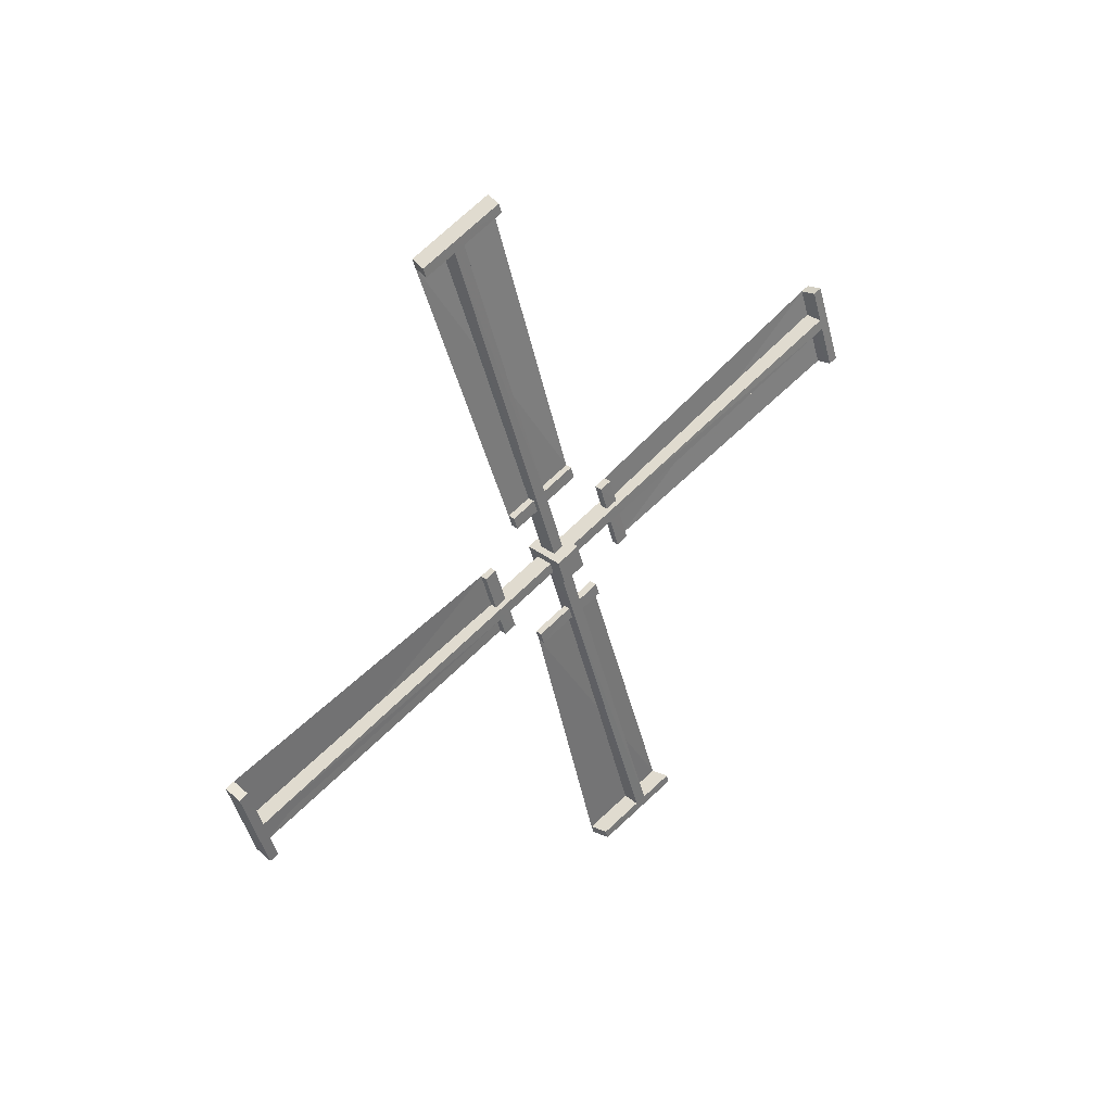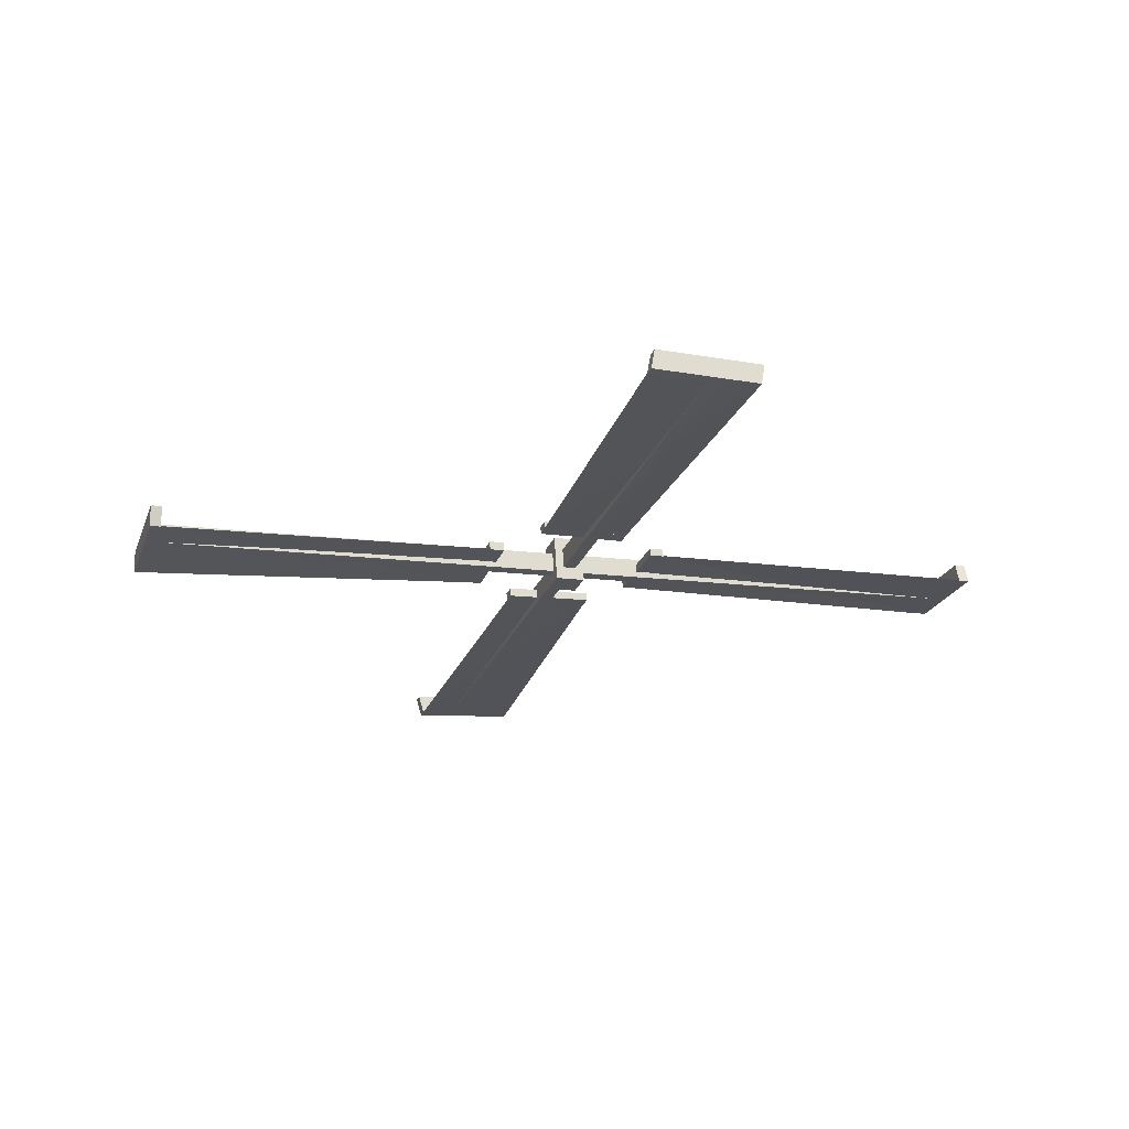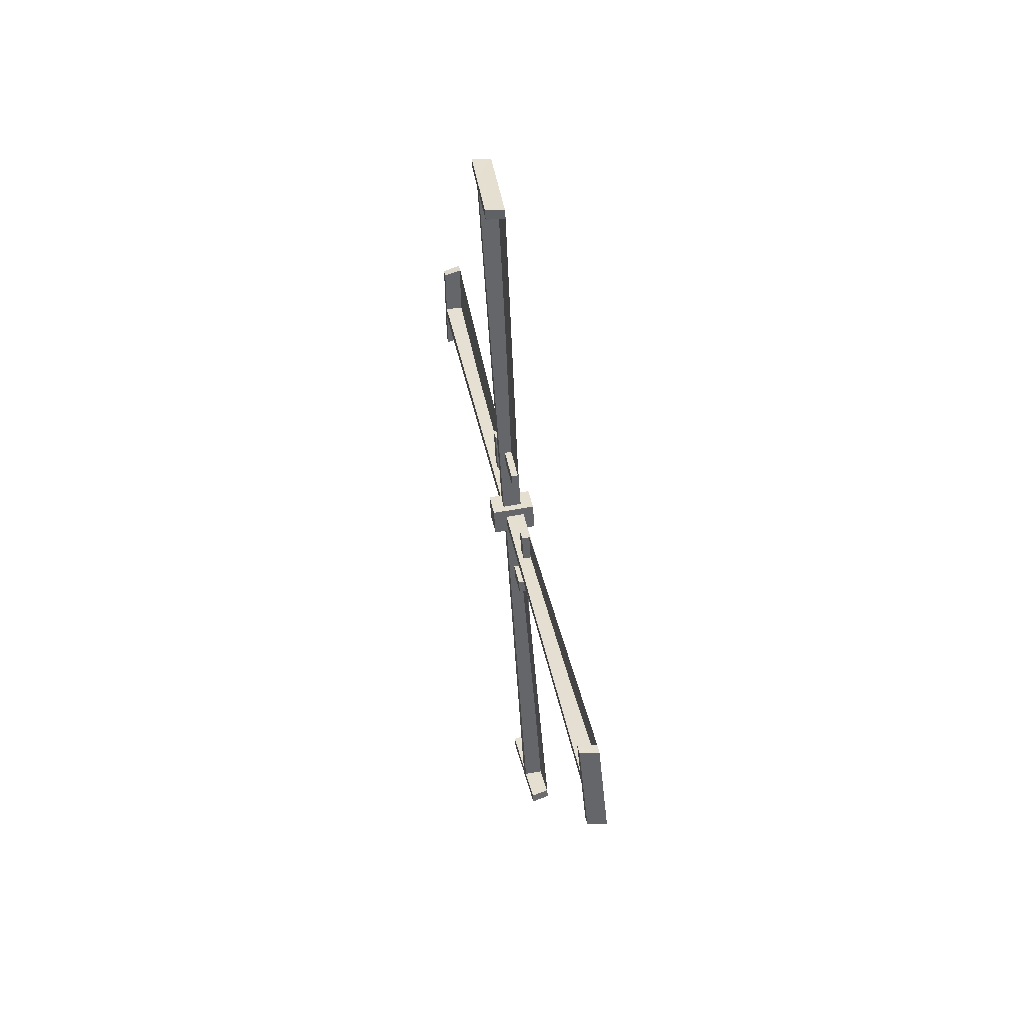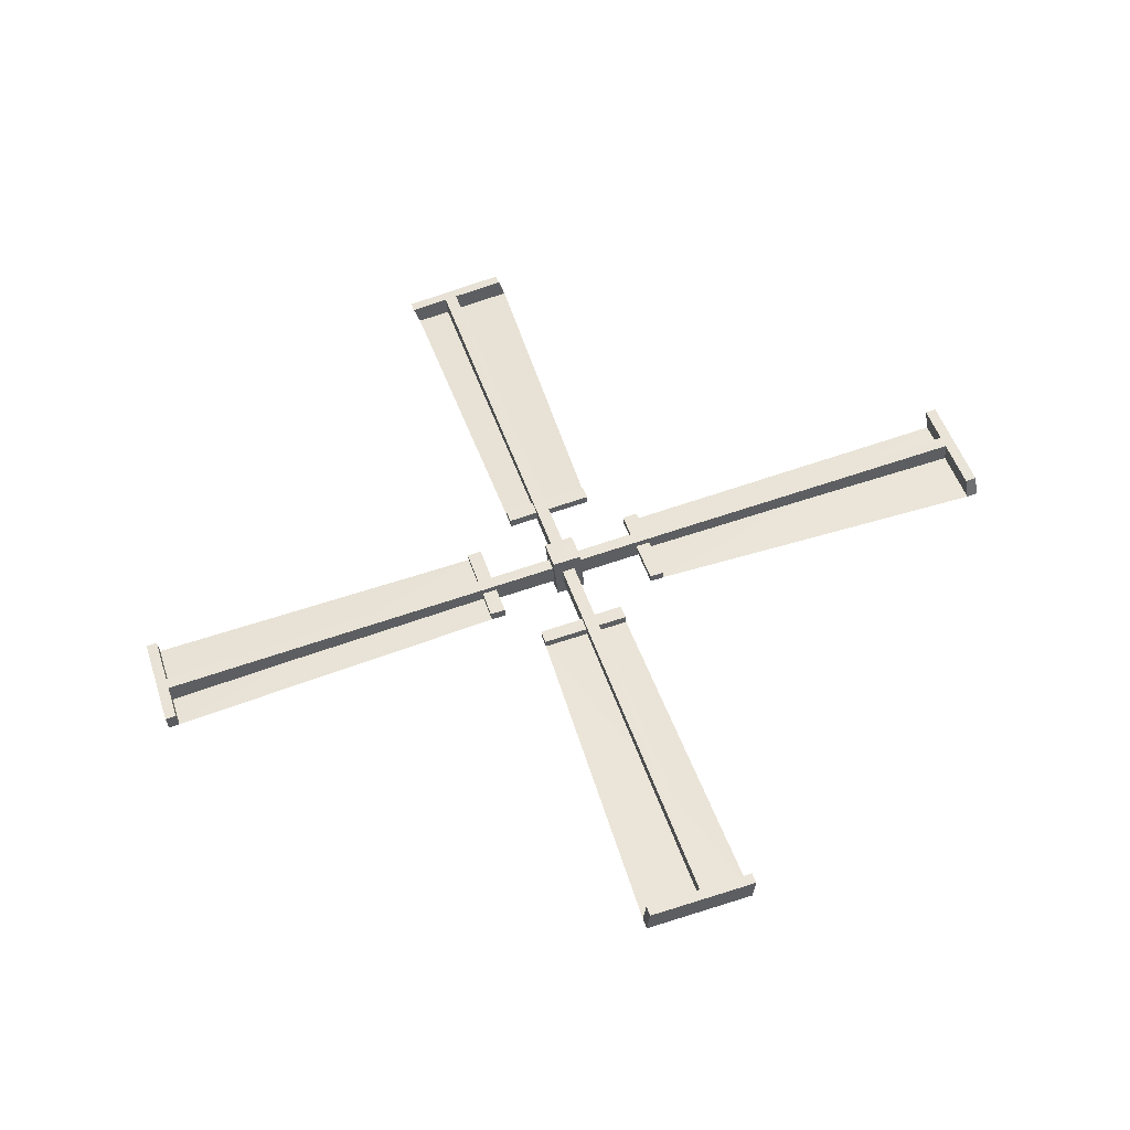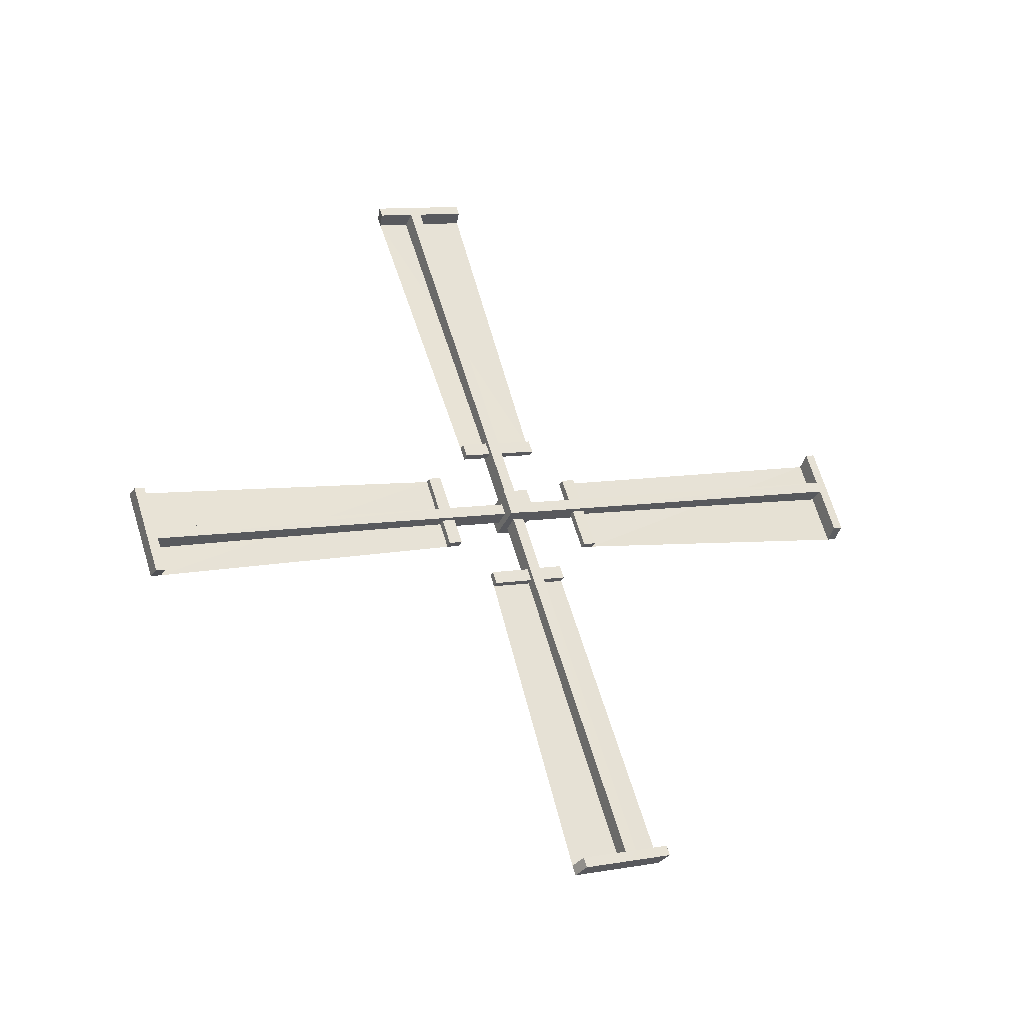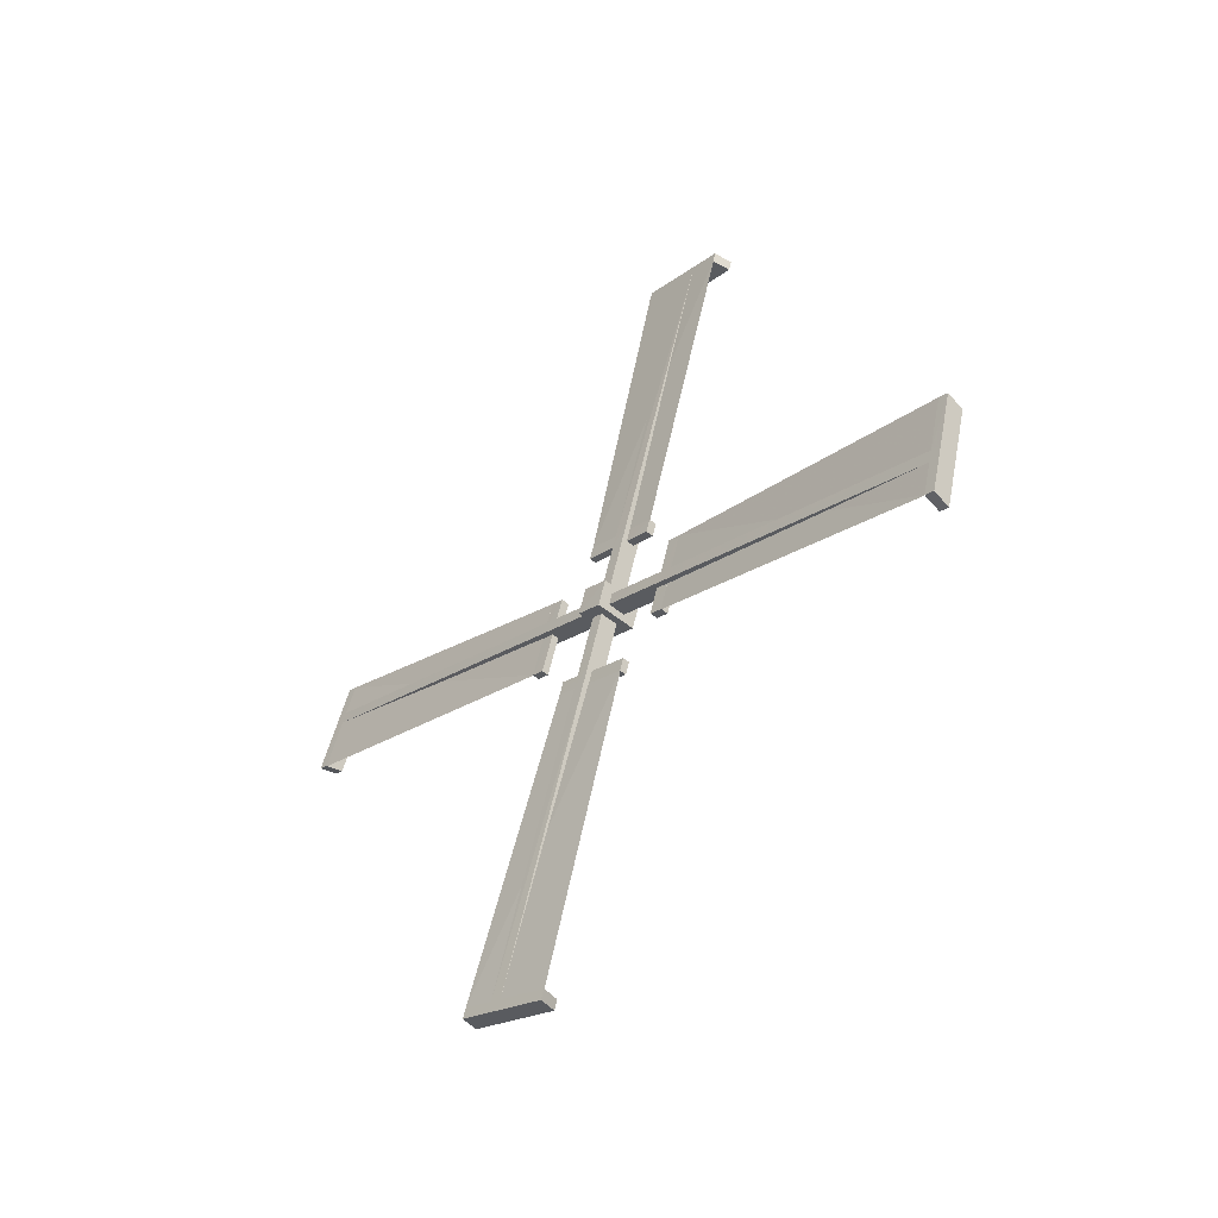
<metadata>
{"format":"obj","ext":"obj","renderer":"f3d","projection":"perspective","resolution":1024,"background":"white","views":[{"elev":33.6,"azim":-133.8,"up":"+Y"},{"elev":66.6,"azim":86.5,"up":"+Z"},{"elev":56.9,"azim":-10.9,"up":"+Z"},{"elev":-39.9,"azim":-84.5,"up":"+Z"},{"elev":-34.0,"azim":-111.3,"up":"+Z"},{"elev":-46.8,"azim":136.4,"up":"+Z"}]}
</metadata>
<code>
o Sails
v 8.721 10.22 14.88
v 8.866 10.41 15.17
v 8.721 10.53 14.78
v 8.866 10.54 15.12
v 9.234 10.22 14.88
v 9.089 10.41 15.17
v 9.234 10.53 14.78
v 9.089 10.54 15.12
v 8.721 10.32 15.2
v 8.721 10.63 15.1
v 9.234 10.63 15.1
v 9.234 10.32 15.2
v 8.934 10.62 15.84
v 9.027 10.76 15.79
v 9.02 10.62 15.84
v 8.929 10.76 15.79
v 8.934 10.67 15.99
v 9.029 11.08 15.69
v 8.931 11.08 15.69
v 8.93 10.2 16.15
v 8.93 10.15 15.99
v 9.016 10.15 15.99
v 8.866 10.41 15.17
v 8.866 10.54 15.12
v 9.089 10.41 15.17
v 9.089 10.54 15.12
v 8.863 11.88 19.71
v 8.869 12.02 19.67
v 9.092 12.02 19.67
v 9.086 11.88 19.71
v 9.086 11.85 19.6
v 8.863 11.85 19.6
v 8.869 11.98 19.55
v 9.092 11.98 19.55
v 9.06 11.27 19.91
v 8.839 11.32 19.9
v 9.06 11.23 19.8
v 8.84 11.28 19.78
v 8.887 12.44 19.53
v 9.108 12.39 19.55
v 8.886 12.4 19.42
v 9.107 12.35 19.43
v 8.934 10.62 15.84
v 9.027 10.76 15.79
v 9.02 10.62 15.84
v 8.929 10.76 15.79
v 9.019 10.67 15.99
v 8.929 10.81 15.95
v 8.934 10.67 15.99
v 9.027 10.81 15.95
v 9.089 10.82 15.99
v 9.089 10.75 15.75
v 8.866 10.75 15.75
v 8.866 10.82 15.99
v 9.03 11.13 15.85
v 9.029 11.08 15.69
v 8.931 11.08 15.69
v 8.932 11.13 15.85
v 8.865 10.69 16.04
v 8.865 10.61 15.8
v 9.088 10.61 15.8
v 9.088 10.69 16.04
v 8.93 10.2 16.15
v 8.93 10.15 15.99
v 9.016 10.15 15.99
v 9.015 10.2 16.15
v 8.881 10.24 14.97
v 8.881 10.29 15.1
v 9.104 10.24 14.97
v 9.104 10.29 15.1
v 8.884 5.697 16.44
v 8.878 5.742 16.58
v 9.101 5.743 16.58
v 9.107 5.699 16.44
v 9.107 5.815 16.41
v 8.884 5.814 16.4
v 8.878 5.858 16.54
v 9.101 5.859 16.54
v 9.133 5.5 15.83
v 8.908 5.515 15.88
v 9.132 5.616 15.79
v 8.907 5.631 15.84
v 8.86 5.877 16.99
v 9.085 5.862 16.95
v 8.861 5.994 16.96
v 9.086 5.978 16.91
v 8.95 9.57 15.18
v 9.04 9.618 15.32
v 9.035 9.57 15.18
v 8.943 9.618 15.32
v 9.036 9.417 15.23
v 8.943 9.458 15.37
v 8.95 9.417 15.23
v 9.04 9.458 15.37
v 9.103 9.42 15.38
v 9.103 9.656 15.31
v 8.88 9.656 15.31
v 8.88 9.419 15.38
v 9.038 9.56 15.69
v 9.038 9.721 15.64
v 8.941 9.72 15.64
v 8.94 9.56 15.69
v 8.881 9.375 15.25
v 8.881 9.612 15.17
v 9.104 9.612 15.17
v 9.104 9.376 15.25
v 8.954 9.263 14.76
v 8.954 9.416 14.71
v 9.039 9.416 14.71
v 9.04 9.263 14.76
v 8.881 10.44 14.8
v 8.881 10.3 14.85
v 9.104 10.44 14.8
v 9.104 10.3 14.85
v 8.878 8.962 10.26
v 8.884 8.826 10.3
v 9.107 8.826 10.3
v 9.101 8.962 10.26
v 9.101 8.999 10.38
v 8.878 8.999 10.38
v 8.884 8.864 10.42
v 9.107 8.864 10.42
v 9.074 9.574 10.06
v 8.854 9.523 10.08
v 9.075 9.612 10.18
v 8.854 9.561 10.19
v 8.902 8.408 10.44
v 9.122 8.459 10.42
v 8.901 8.446 10.56
v 9.122 8.497 10.54
v 8.949 10.22 14.13
v 9.041 10.09 14.18
v 9.034 10.22 14.13
v 8.944 10.09 14.18
v 9.034 10.17 13.98
v 8.944 10.03 14.02
v 8.949 10.17 13.98
v 9.042 10.03 14.02
v 9.104 10.02 13.98
v 9.104 10.1 14.22
v 8.881 10.1 14.22
v 8.881 10.02 13.98
v 9.044 9.717 14.12
v 9.044 9.769 14.28
v 8.946 9.769 14.28
v 8.947 9.717 14.12
v 8.88 10.16 13.94
v 8.88 10.23 14.17
v 9.103 10.23 14.17
v 9.103 10.16 13.94
v 8.945 10.64 13.83
v 8.945 10.69 13.98
v 9.031 10.69 13.98
v 9.03 10.64 13.83
v 8.881 10.6 15
v 8.881 10.56 14.86
v 9.104 10.6 15
v 9.104 10.56 14.86
v 8.883 15.15 13.53
v 8.878 15.1 13.39
v 9.1 15.1 13.39
v 9.106 15.14 13.52
v 9.106 15.03 13.56
v 8.883 15.03 13.56
v 8.878 14.98 13.43
v 9.101 14.98 13.42
v 9.133 15.34 14.13
v 8.907 15.33 14.09
v 9.132 15.23 14.17
v 8.907 15.21 14.12
v 8.86 14.97 12.97
v 9.085 14.98 13.02
v 8.86 14.85 13.01
v 9.085 14.86 13.06
v 8.95 11.27 14.78
v 9.04 11.22 14.65
v 9.035 11.27 14.78
v 8.943 11.22 14.65
v 9.035 11.43 14.73
v 8.943 11.38 14.6
v 8.95 11.43 14.73
v 9.04 11.38 14.59
v 9.103 11.42 14.58
v 9.103 11.19 14.66
v 8.88 11.19 14.66
v 8.88 11.42 14.58
v 9.037 11.28 14.28
v 9.038 11.12 14.33
v 8.94 11.12 14.33
v 8.94 11.28 14.28
v 8.881 11.47 14.72
v 8.881 11.23 14.8
v 9.104 11.23 14.8
v 9.104 11.47 14.72
v 8.954 11.58 15.21
v 8.953 11.43 15.26
v 9.039 11.43 15.26
v 9.04 11.58 15.21
v 9.054 11.23 19.8
v 9.101 12.35 19.43
v 9.023 11.13 15.85
v 9.009 10.2 16.15
v 9.126 5.616 15.79
v 9.08 5.978 16.91
v 9.031 9.56 15.69
v 9.034 9.263 14.76
v 9.069 9.612 10.18
v 9.116 8.497 10.54
v 9.038 9.717 14.12
v 9.024 10.64 13.83
v 9.126 15.23 14.17
v 9.079 14.86 13.06
v 9.031 11.28 14.28
v 9.034 11.58 15.21
f 9 3 1
f 10 7 3
f 11 5 7
f 12 1 5
f 7 1 3
f 2 10 9
f 8 10 4
f 8 12 11
f 2 12 6
f 14 19 18
f 13 22 21
f 13 20 17
f 30 37 31
f 28 30 29
f 28 41 33
f 31 29 30
f 33 27 28
f 54 32 33
f 62 34 31
f 54 34 51
f 62 32 59
f 38 35 36
f 31 38 32
f 32 36 27
f 30 36 35
f 41 40 42
f 34 40 29
f 33 42 34
f 28 40 39
f 25 60 23
f 24 52 26
f 25 52 61
f 24 60 53
f 49 66 47
f 61 51 62
f 53 59 54
f 50 52 44
f 44 53 46
f 46 54 48
f 48 51 50
f 57 55 56
f 48 57 46
f 44 55 50
f 50 58 48
f 43 59 60
f 45 60 61
f 47 61 62
f 49 62 59
f 64 66 63
f 47 65 45
f 75 79 81
f 72 74 73
f 77 83 85
f 78 74 75
f 76 72 77
f 103 77 98
f 95 75 106
f 98 78 95
f 106 76 103
f 81 80 82
f 75 82 76
f 71 82 80
f 74 80 79
f 85 84 86
f 73 86 84
f 77 86 78
f 72 84 83
f 69 104 67
f 68 96 70
f 70 105 69
f 67 97 68
f 91 107 110
f 96 106 105
f 104 98 97
f 88 95 96
f 88 97 90
f 92 97 98
f 92 95 94
f 101 99 100
f 90 102 101
f 94 100 99
f 94 102 92
f 87 103 104
f 87 105 89
f 91 105 106
f 91 103 93
f 109 107 108
f 89 110 109
f 118 125 119
f 116 118 117
f 116 129 121
f 119 117 118
f 121 115 116
f 142 120 121
f 150 122 119
f 142 122 139
f 150 120 147
f 125 124 126
f 119 126 120
f 120 124 115
f 118 124 123
f 130 127 128
f 122 128 117
f 121 130 122
f 116 128 127
f 113 148 111
f 112 140 114
f 113 140 149
f 112 148 141
f 137 154 135
f 149 139 150
f 141 147 142
f 138 140 132
f 132 141 134
f 134 142 136
f 136 139 138
f 145 143 144
f 136 145 134
f 132 143 138
f 138 146 136
f 131 147 148
f 133 148 149
f 135 149 150
f 137 150 147
f 152 154 151
f 135 153 133
f 163 167 169
f 160 162 161
f 165 171 173
f 166 162 163
f 164 160 165
f 191 165 186
f 183 163 194
f 186 166 183
f 194 164 191
f 169 168 170
f 163 170 164
f 159 170 168
f 162 168 167
f 173 172 174
f 161 174 172
f 165 174 166
f 160 172 171
f 157 192 155
f 156 184 158
f 158 193 157
f 155 185 156
f 179 195 198
f 184 194 193
f 192 186 185
f 176 183 184
f 176 185 178
f 180 185 186
f 180 183 182
f 189 187 188
f 178 190 189
f 182 188 187
f 182 190 180
f 175 191 192
f 175 193 177
f 179 193 194
f 179 191 181
f 197 195 196
f 177 198 197
f 131 151 137
f 131 152 151
f 133 152 131
f 133 153 152
f 197 175 177
f 175 195 181
f 197 196 175
f 100 88 90
f 196 195 175
f 100 90 101
f 107 87 108
f 93 87 107
f 87 109 108
f 87 89 109
f 178 189 188
f 178 188 176
f 144 132 134
f 144 134 145
f 9 10 3
f 10 11 7
f 11 12 5
f 12 9 1
f 7 5 1
f 2 4 10
f 8 11 10
f 8 6 12
f 2 9 12
f 14 16 19
f 13 15 22
f 13 21 20
f 30 35 37
f 28 27 30
f 28 39 41
f 31 34 29
f 33 32 27
f 54 59 32
f 62 51 34
f 54 33 34
f 62 31 32
f 38 37 35
f 31 37 38
f 32 38 36
f 30 27 36
f 41 39 40
f 34 42 40
f 33 41 42
f 28 29 40
f 25 61 60
f 24 53 52
f 25 26 52
f 24 23 60
f 49 63 66
f 61 52 51
f 53 60 59
f 50 51 52
f 44 52 53
f 46 53 54
f 48 54 51
f 57 58 55
f 48 58 57
f 44 56 55
f 50 55 58
f 43 49 59
f 45 43 60
f 47 45 61
f 49 47 62
f 64 65 66
f 47 66 65
f 75 74 79
f 72 71 74
f 77 72 83
f 78 73 74
f 76 71 72
f 103 76 77
f 95 78 75
f 98 77 78
f 106 75 76
f 81 79 80
f 75 81 82
f 71 76 82
f 74 71 80
f 85 83 84
f 73 78 86
f 77 85 86
f 72 73 84
f 69 105 104
f 68 97 96
f 70 96 105
f 67 104 97
f 91 93 107
f 96 95 106
f 104 103 98
f 88 94 95
f 88 96 97
f 92 90 97
f 92 98 95
f 101 102 99
f 90 92 102
f 94 88 100
f 94 99 102
f 87 93 103
f 87 104 105
f 91 89 105
f 91 106 103
f 109 110 107
f 89 91 110
f 118 123 125
f 116 115 118
f 116 127 129
f 119 122 117
f 121 120 115
f 142 147 120
f 150 139 122
f 142 121 122
f 150 119 120
f 125 123 124
f 119 125 126
f 120 126 124
f 118 115 124
f 130 129 127
f 122 130 128
f 121 129 130
f 116 117 128
f 113 149 148
f 112 141 140
f 113 114 140
f 112 111 148
f 137 151 154
f 149 140 139
f 141 148 147
f 138 139 140
f 132 140 141
f 134 141 142
f 136 142 139
f 145 146 143
f 136 146 145
f 132 144 143
f 138 143 146
f 131 137 147
f 133 131 148
f 135 133 149
f 137 135 150
f 152 153 154
f 135 154 153
f 163 162 167
f 160 159 162
f 165 160 171
f 166 161 162
f 164 159 160
f 191 164 165
f 183 166 163
f 186 165 166
f 194 163 164
f 169 167 168
f 163 169 170
f 159 164 170
f 162 159 168
f 173 171 172
f 161 166 174
f 165 173 174
f 160 161 172
f 157 193 192
f 156 185 184
f 158 184 193
f 155 192 185
f 179 181 195
f 184 183 194
f 192 191 186
f 176 182 183
f 176 184 185
f 180 178 185
f 180 186 183
f 189 190 187
f 178 180 190
f 182 176 188
f 182 187 190
f 175 181 191
f 175 192 193
f 179 177 193
f 179 194 191
f 197 198 195
f 177 179 198
f 42 66 55
f 86 110 99
f 130 154 143
f 174 198 187
f 200 202 199
f 204 206 203
f 208 210 207
f 212 214 211
f 42 37 66
f 86 81 110
f 130 125 154
f 174 169 198
f 200 201 202
f 204 205 206
f 208 209 210
f 212 213 214

</code>
